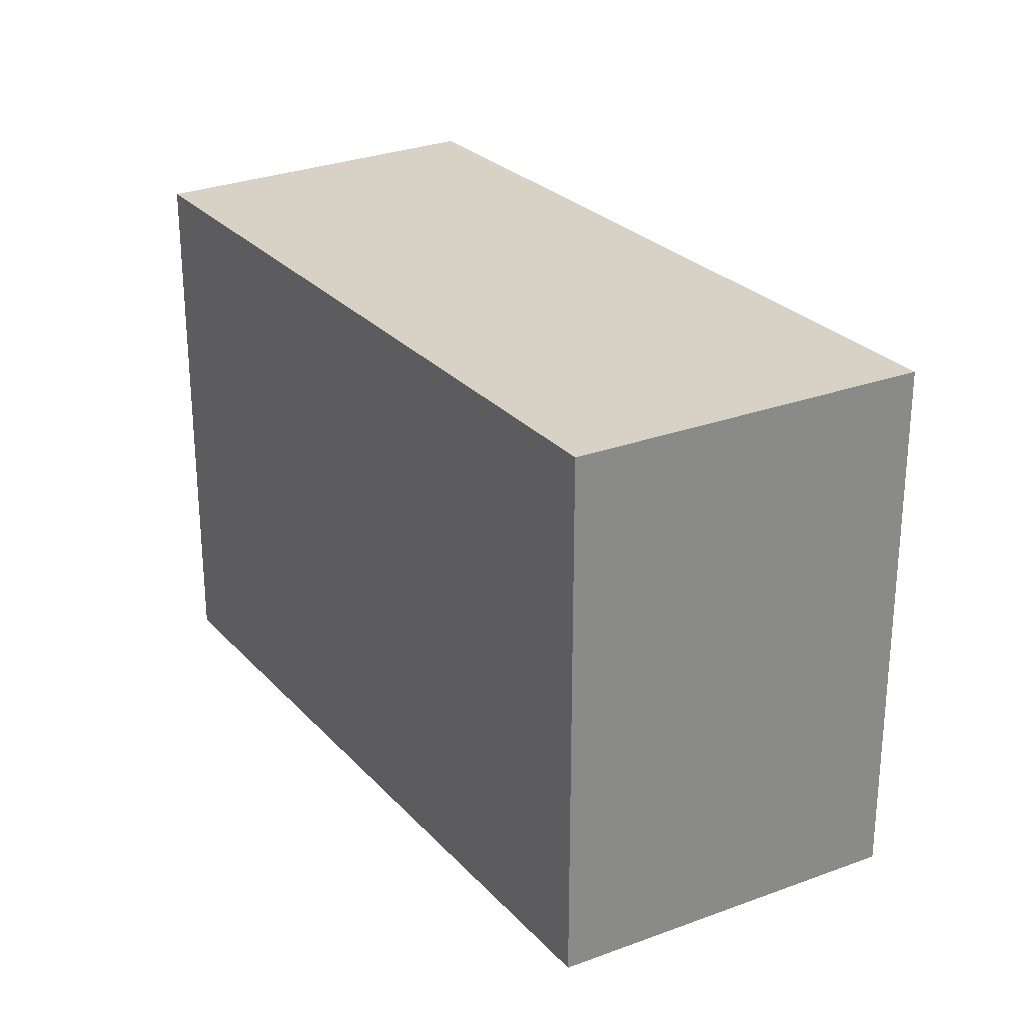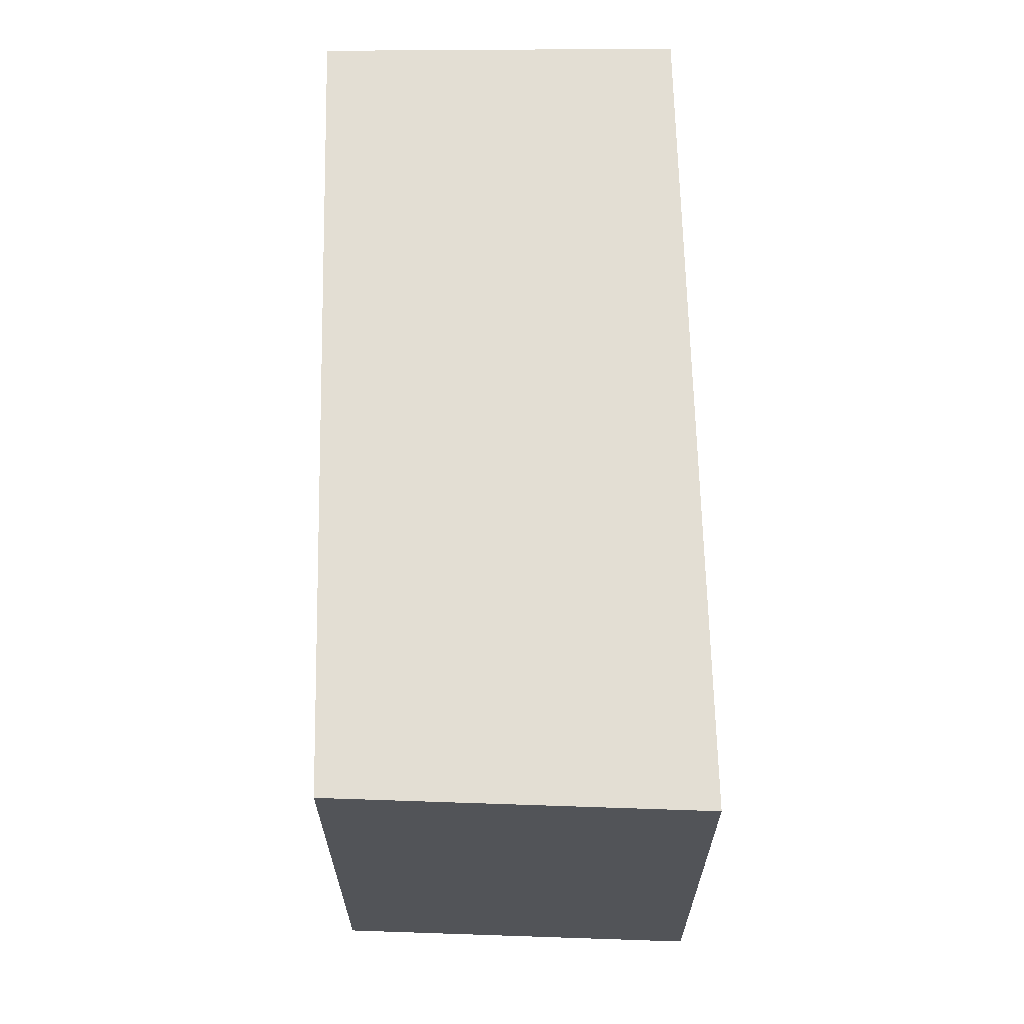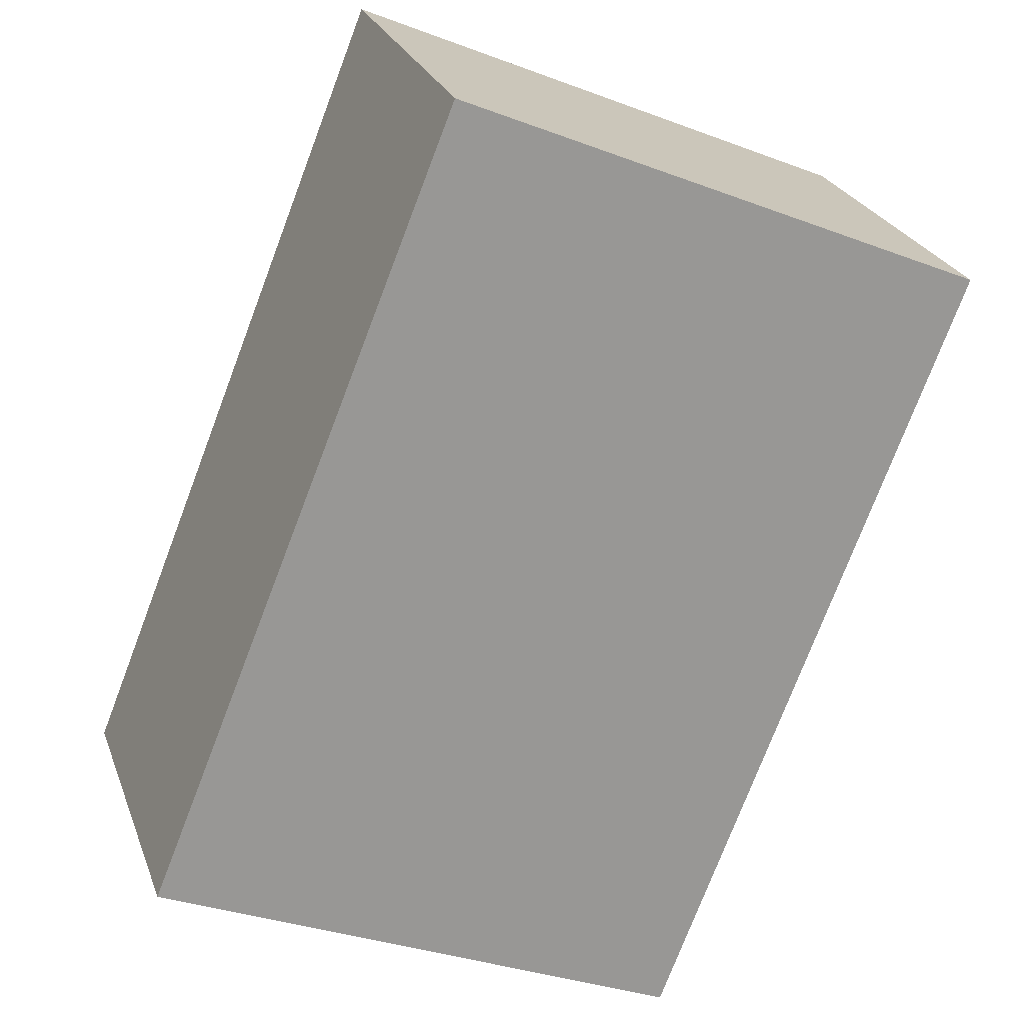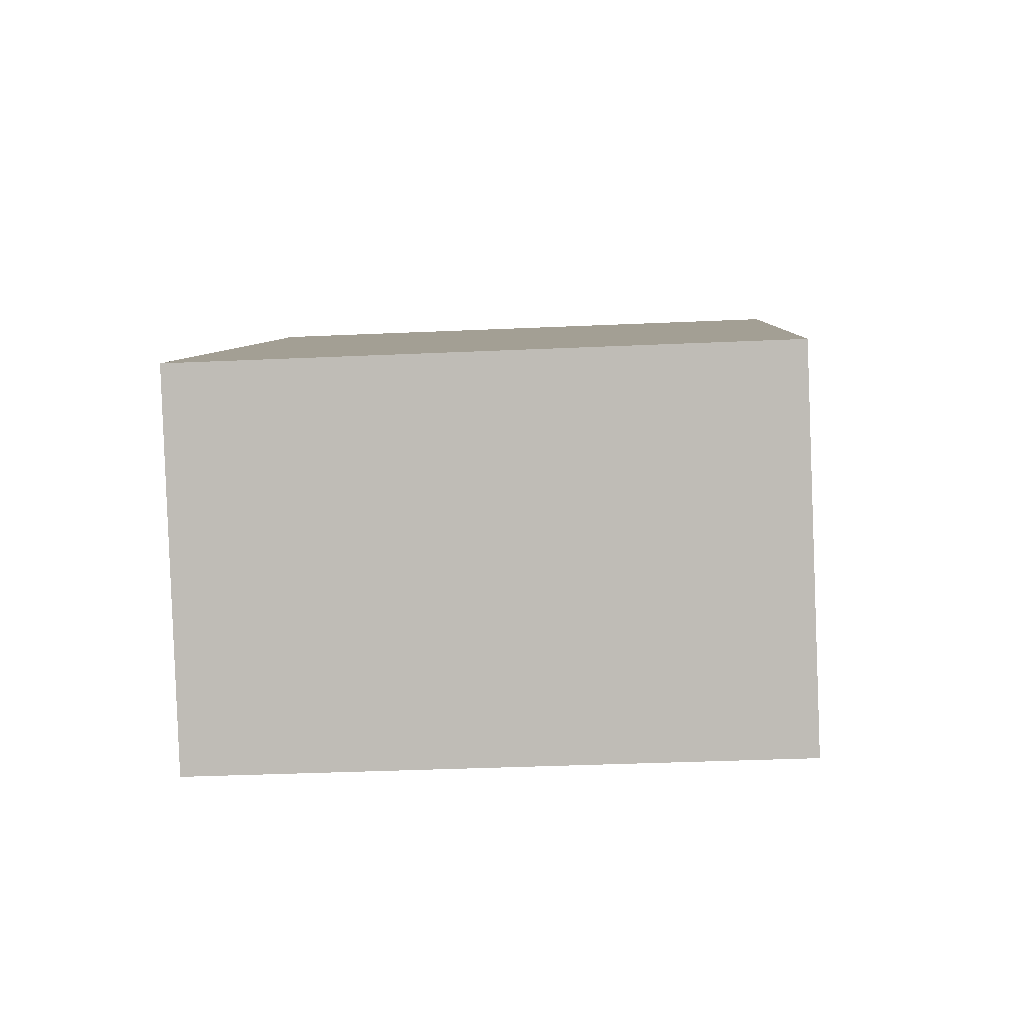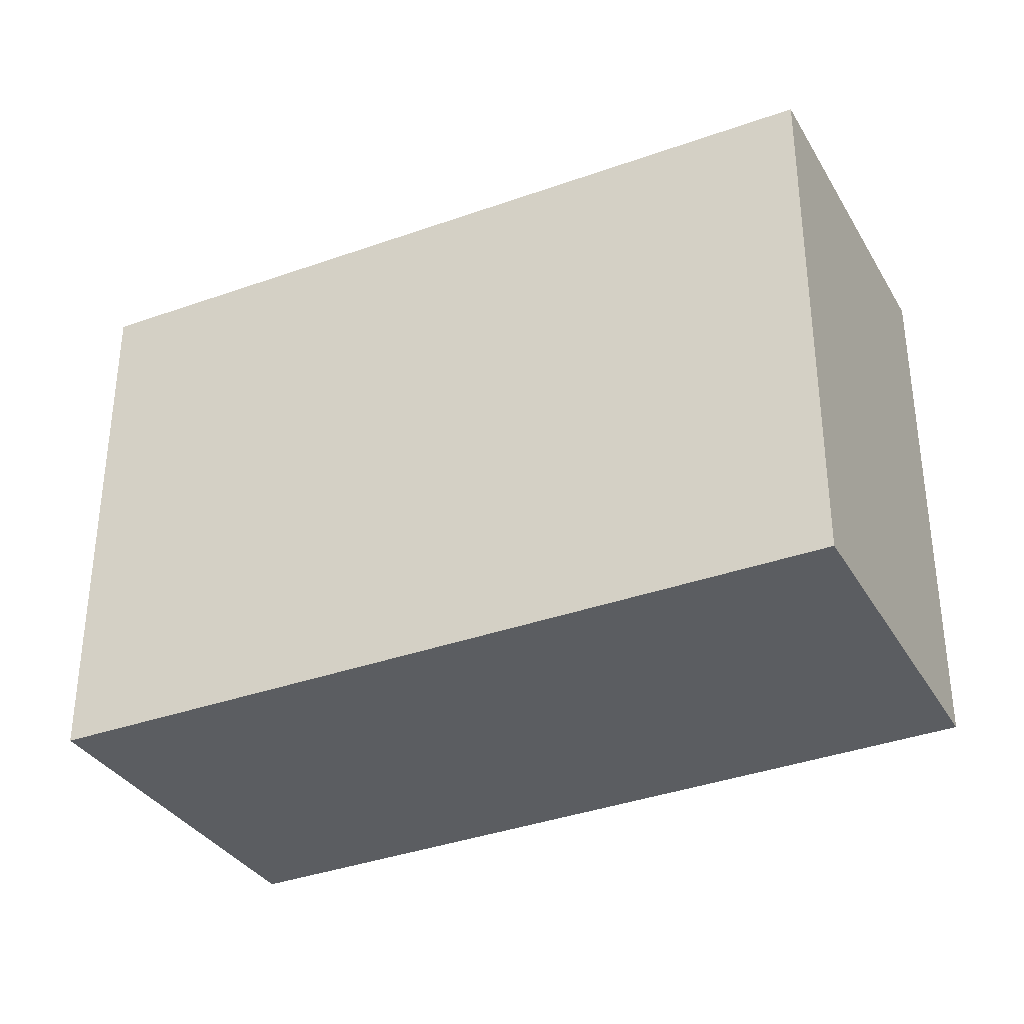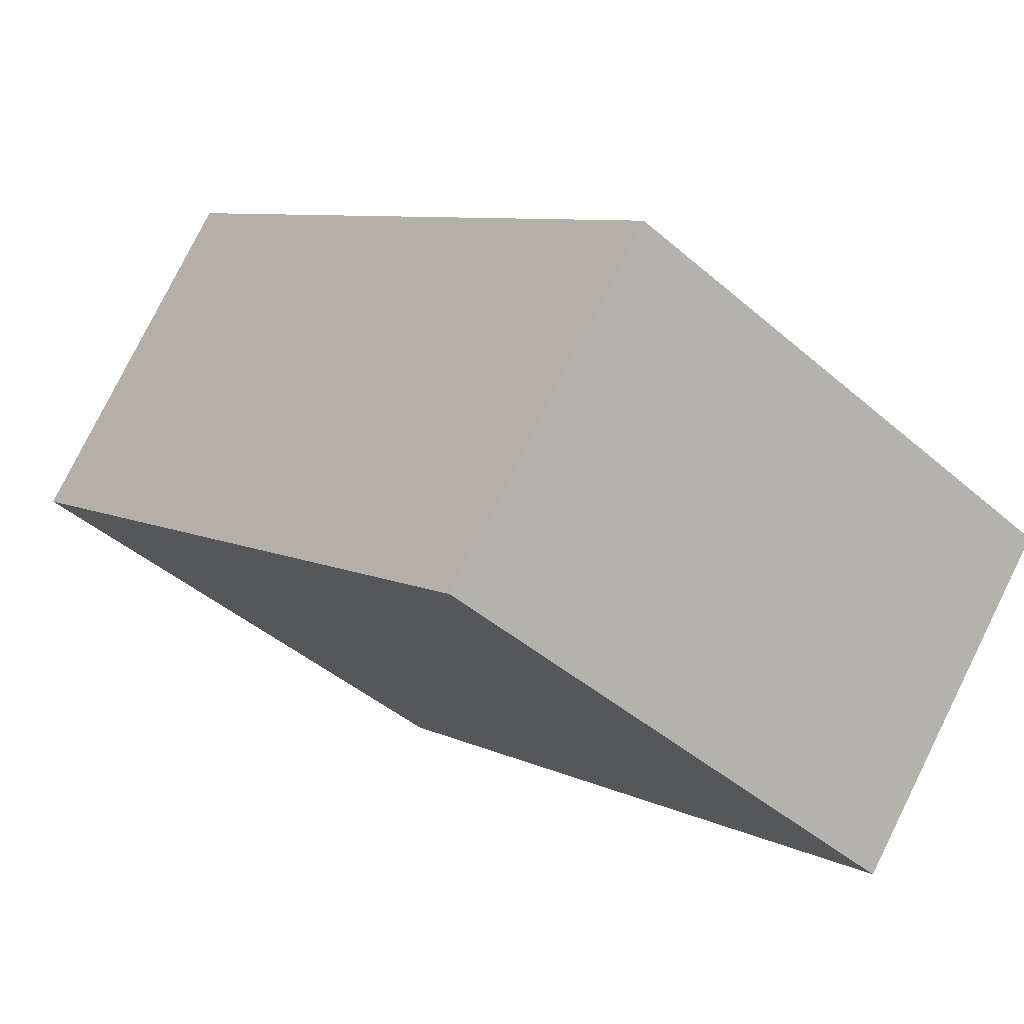
<metadata>
{"format":"obj","ext":"obj","renderer":"f3d","projection":"perspective","resolution":1024,"background":"white","views":[{"elev":27.3,"azim":-83.2,"up":"+Y"},{"elev":67.3,"azim":-51.6,"up":"+Y"},{"elev":-32.8,"azim":-117.5,"up":"+Z"},{"elev":-34.5,"azim":93.5,"up":"+Z"},{"elev":-35.7,"azim":65.3,"up":"+Y"},{"elev":-42.9,"azim":44.2,"up":"+Z"}]}
</metadata>
<code>
v  0 3.455 2.116e-16
v  5.291 3.455 -1.436
v  3.886 3.455 -3.182
v  1.376 3.455 1.863
v  5.291 8.793e-17 -1.436
v  3.886 1.948e-16 -3.182
v  0 0 0
v  1.376 -1.141e-16 1.863
g defaultobject
f 1 2 3
f 2 1 4
f 5 3 2
f 3 5 6
f 6 1 3
f 1 6 7
f 7 4 1
f 4 7 8
f 8 2 4
f 2 8 5
f 5 7 6
f 7 5 8

</code>
